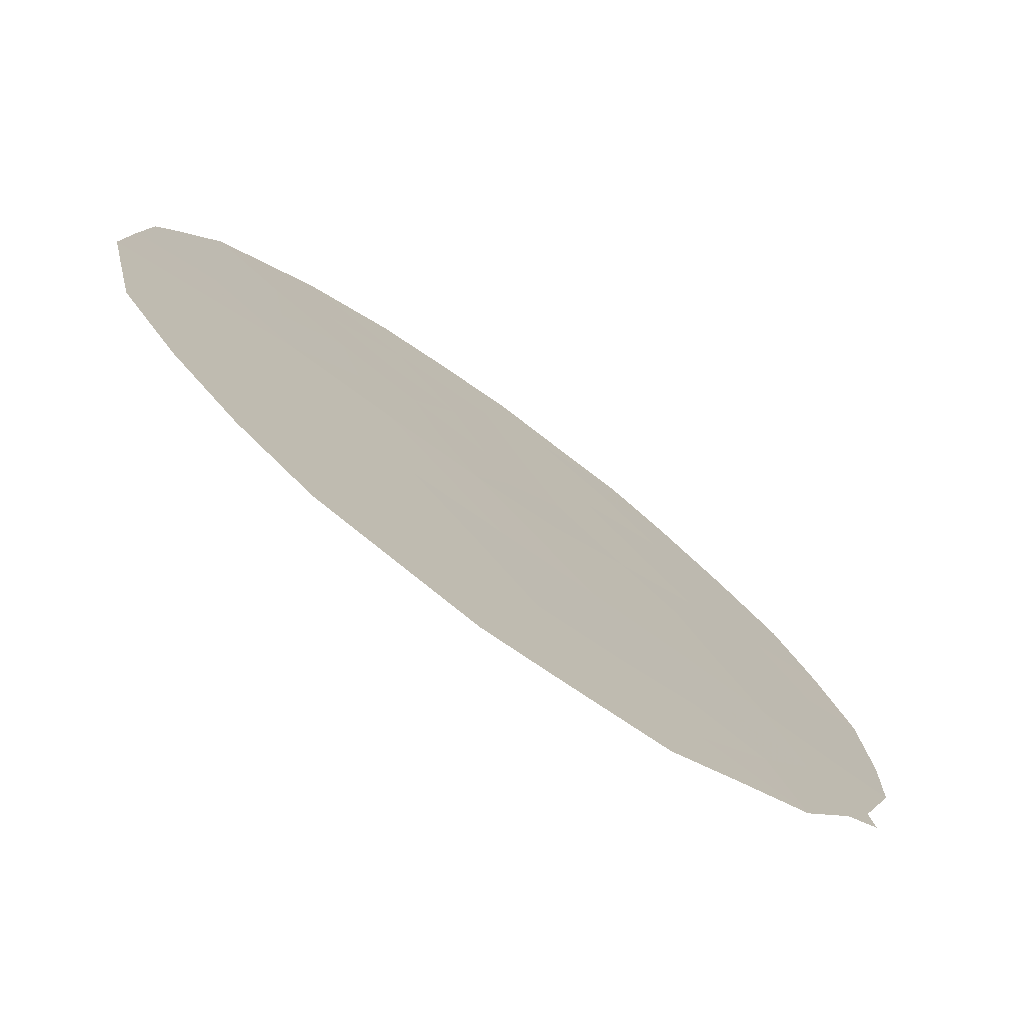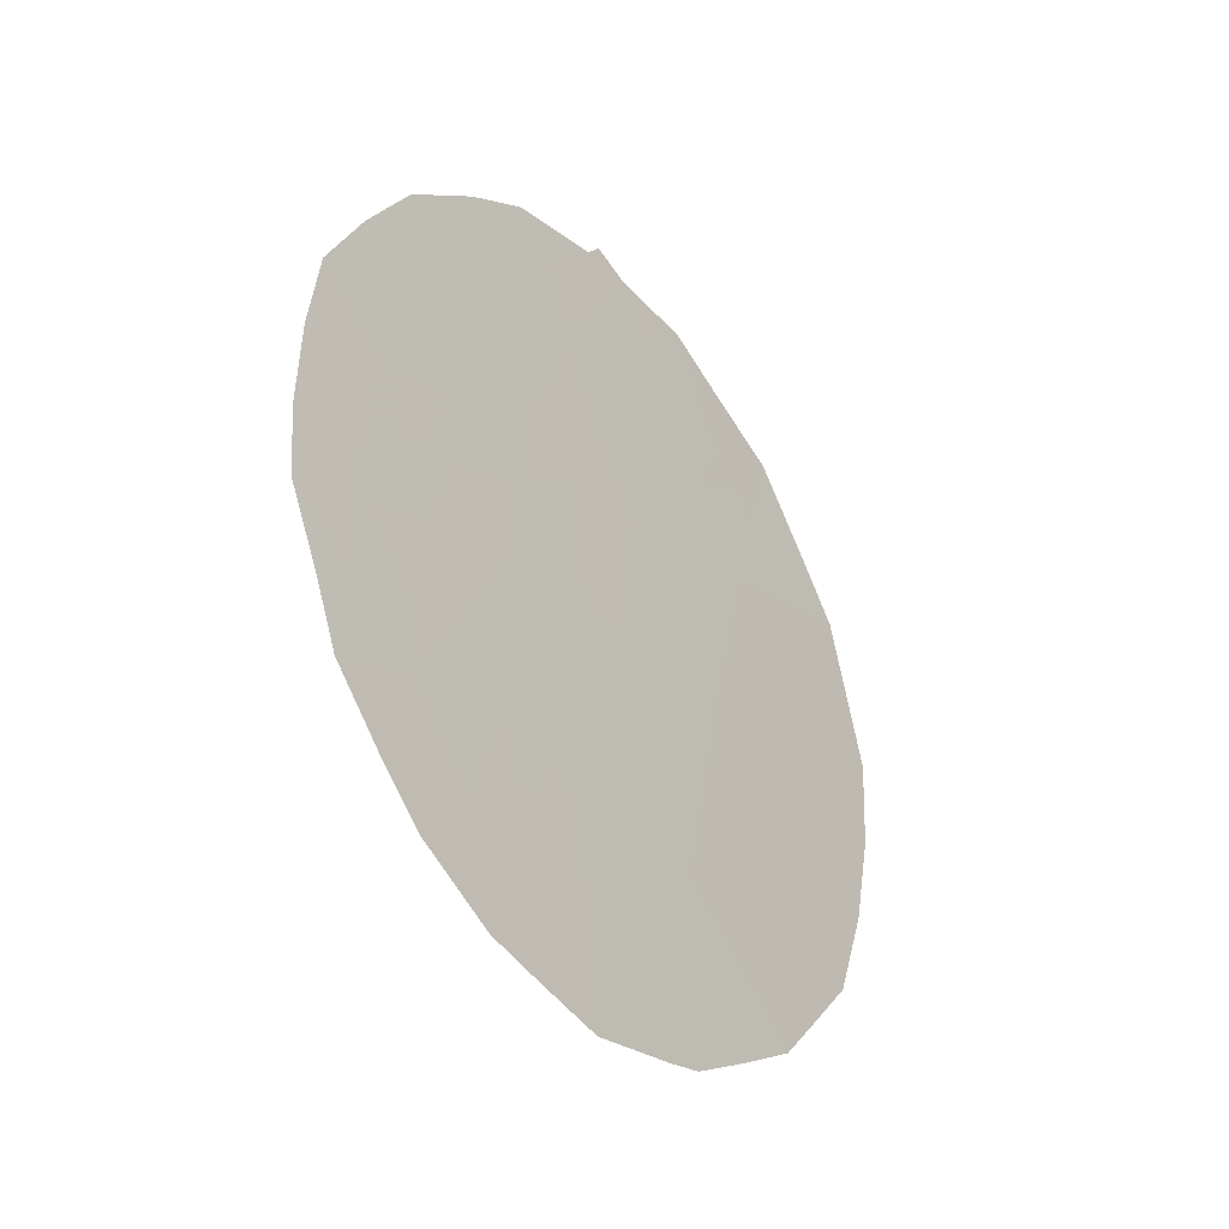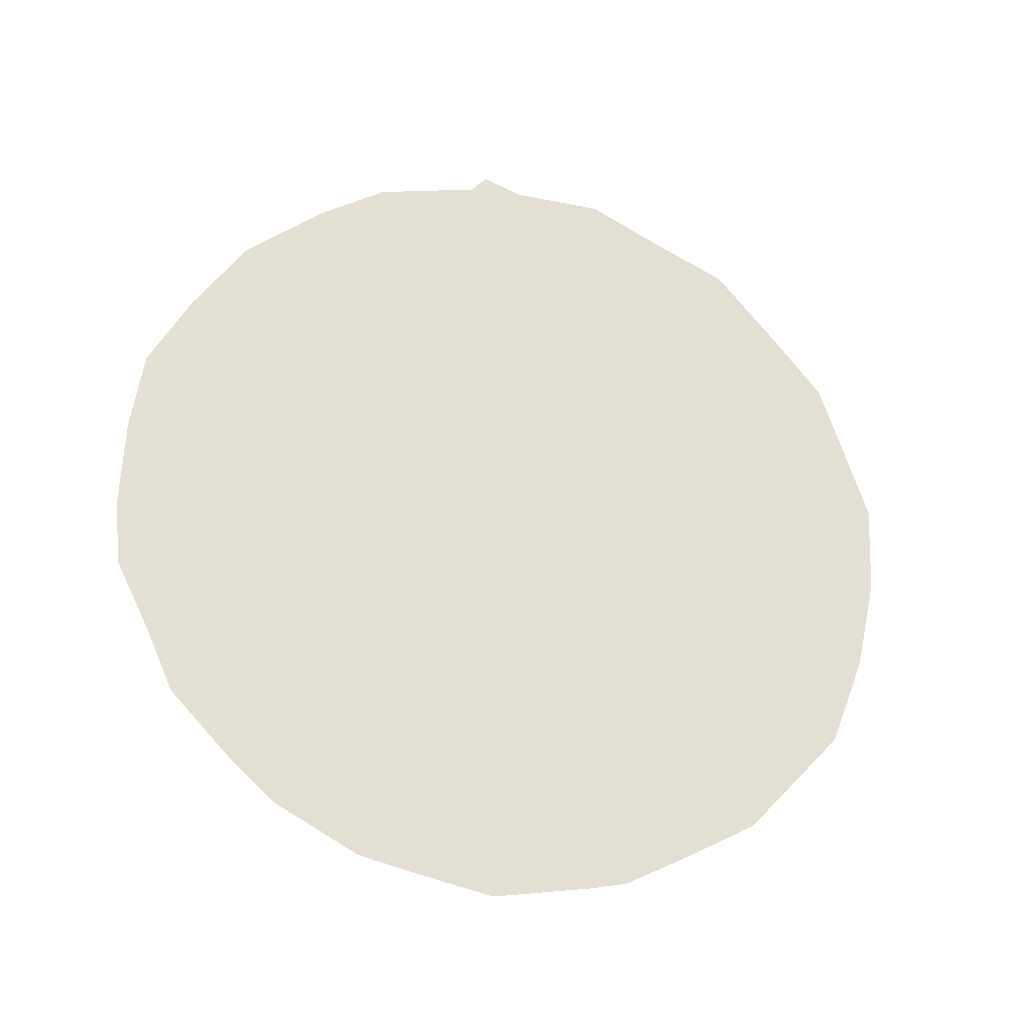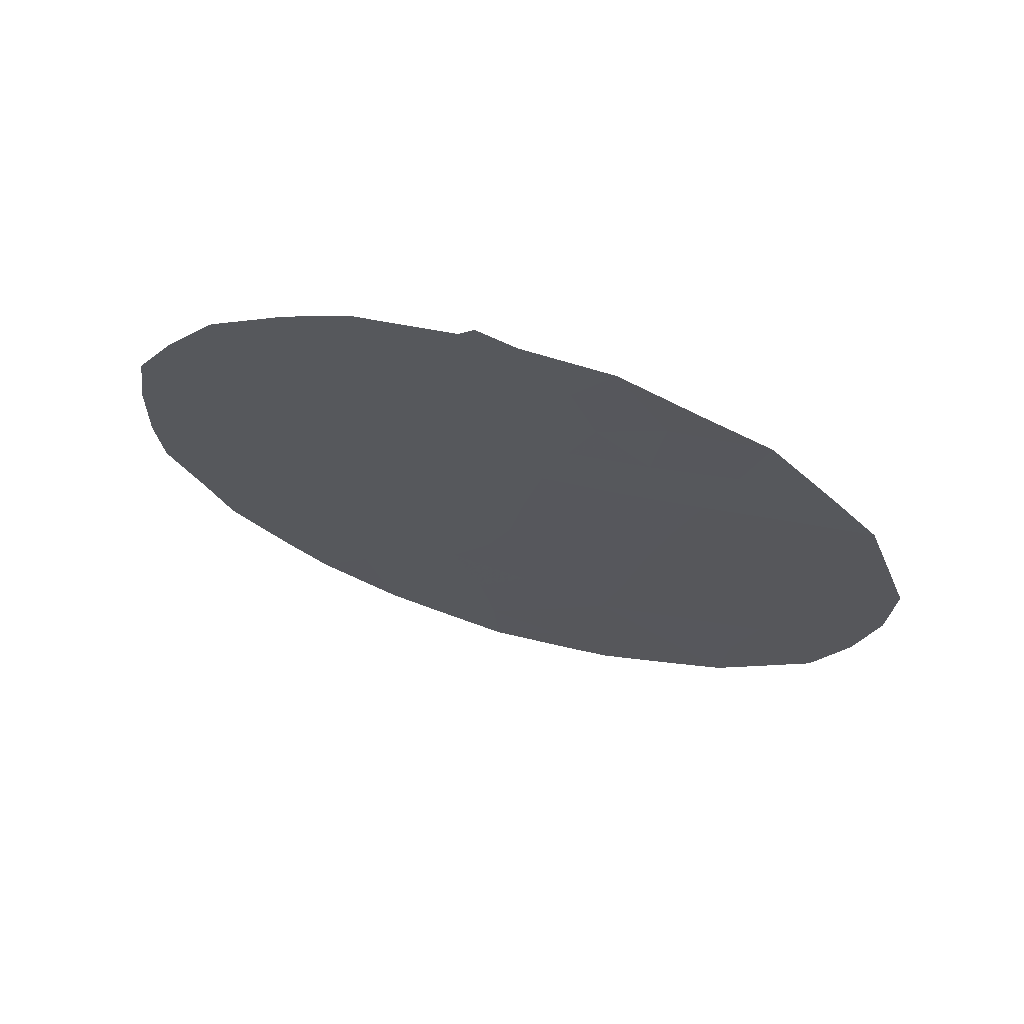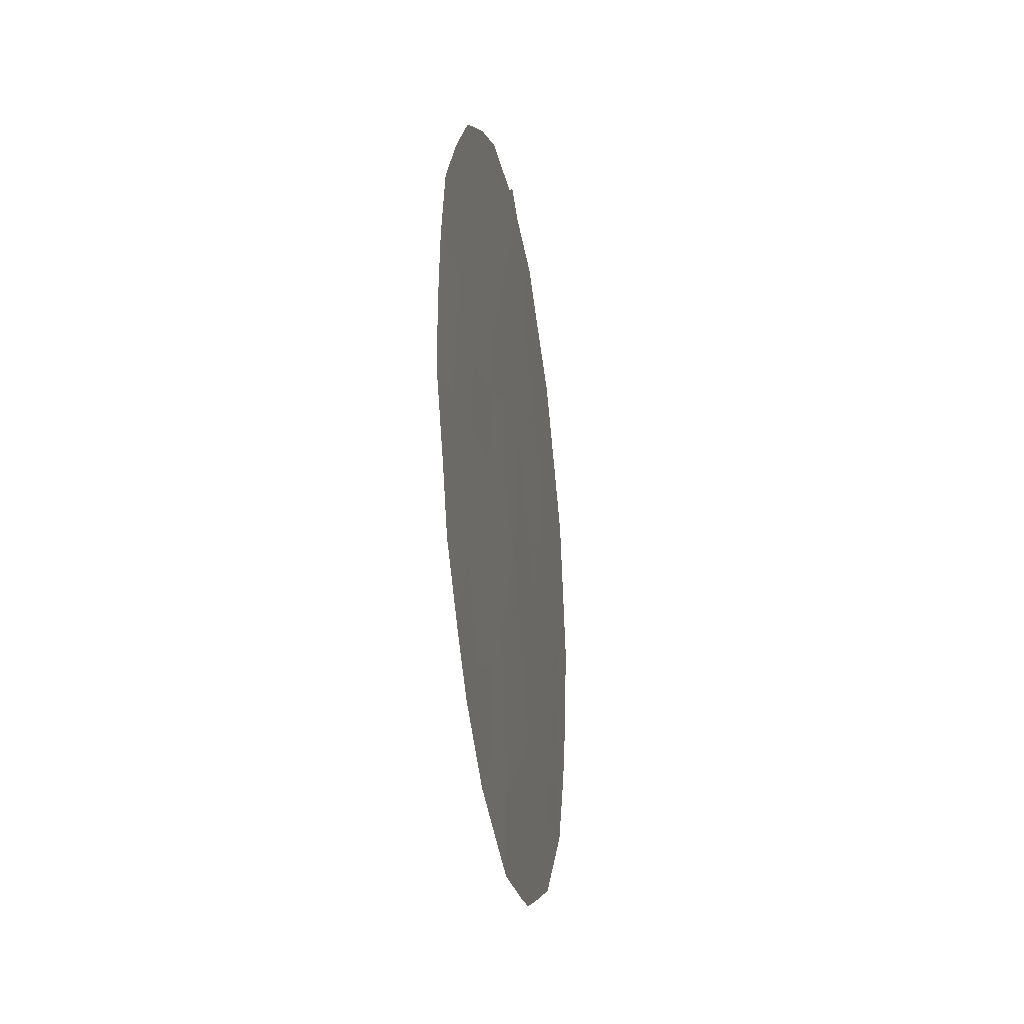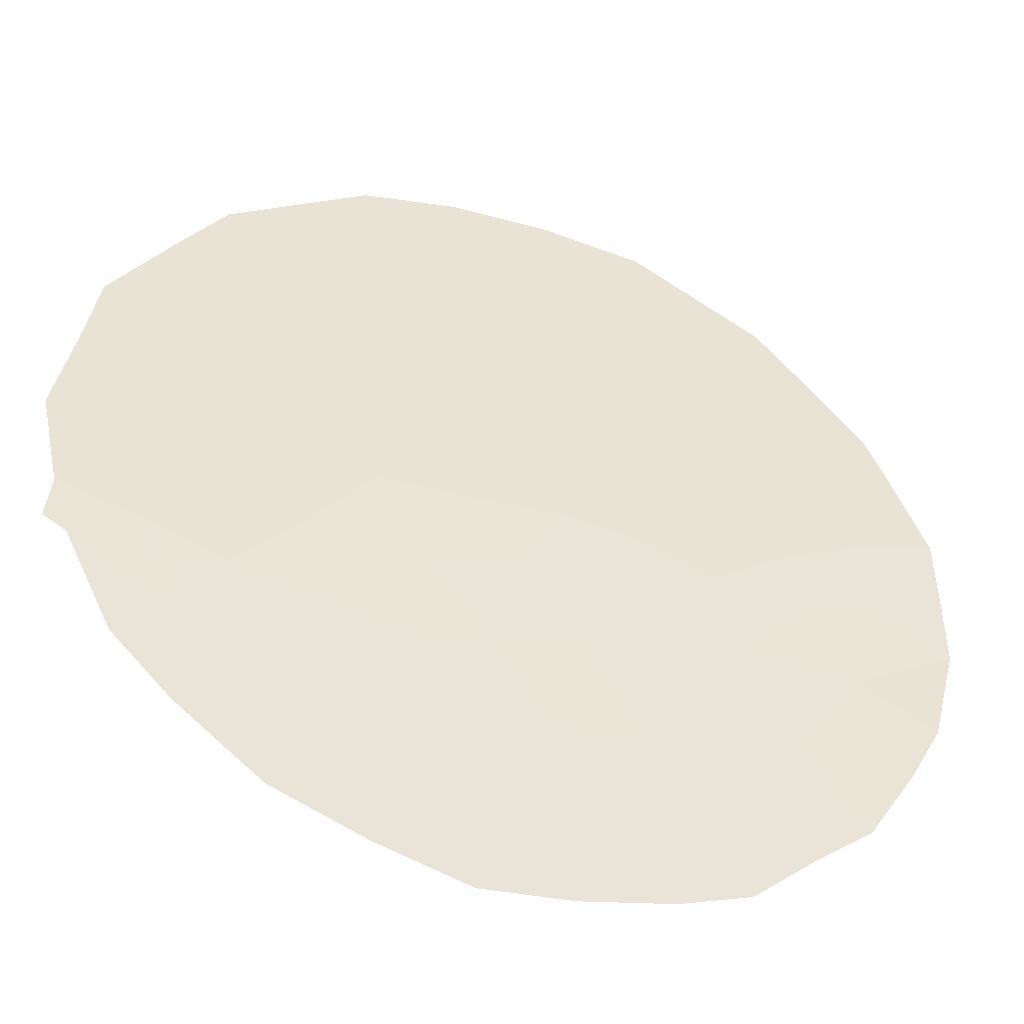
<metadata>
{"format":"obj","ext":"obj","renderer":"f3d","projection":"perspective","resolution":1024,"background":"white","views":[{"elev":57.0,"azim":137.7,"up":"+Z"},{"elev":-36.3,"azim":-106.8,"up":"+Y"},{"elev":-26.8,"azim":-68.8,"up":"+Y"},{"elev":68.1,"azim":-37.5,"up":"+Y"},{"elev":-32.1,"azim":-134.6,"up":"+Y"},{"elev":-6.6,"azim":-112.7,"up":"+Z"}]}
</metadata>
<code>
v -64.75 9.245 61.72
v -66.41 6.915 59.39
v -66.56 5.075 59.16
v -62.84 7.875 64.29
v -64 7.456 62.71
v -64.68 3.911 61.73
v -63.44 3.484 63.42
v -65.24 5.674 60.98
v -65.23 7.521 61.03
v -65.96 3.634 59.97
v -64.34 1.978 62.15
v -63.65 9.232 63.21
v -62.03 6.343 65.36
v -63.16 5.733 63.82
v -64.22 5.451 62.38
v -66 8.883 59.98
v -66.98 7.55 58.61
v -66.68 8.452 59.03
v -65.31 10.54 60.97
v -64.59 10.81 61.96
v -63.62 1.236 63.13
v -63.34 1.332 63.51
v -62.39 2.177 64.81
v -66.59 3.199 59.09
v -66.79 3.915 58.83
v -67.04 4.756 58.5
v -64.48 11.01 62.11
v -64.2 10.84 62.49
v -61.68 8.389 65.87
v -65.24 1.415 60.91
v -64.84 1.251 61.46
v -64.3 1.051 62.19
v -65.84 1.958 60.1
v -61.71 3.403 65.75
v -65.77 10.07 60.32
v -67.08 5.571 58.44
v -67.06 6.587 58.48
v -61.31 6.653 66.34
v -61.33 5.585 66.29
v -63.56 10.8 63.36
v -63.01 10.35 64.1
v -62.02 9.064 65.42
v -62.5 9.971 64.78
v -66.32 9.337 59.55
v -65.77 7.248 60.27
v -65.85 6.311 60.16
v -66.49 6.003 59.26
v -65.57 4.688 60.52
v -66.15 4.482 59.72
v -65.97 5.394 59.98
v -63.82 8.422 62.97
v -64.4 8.344 62.18
v -64.16 9.253 62.52
v -63.89 2.692 62.78
v -63.36 2.298 63.49
v -63.8 1.748 62.88
v -64.95 4.767 61.37
v -65.27 3.887 60.92
v -62.82 3.85 64.26
v -62.34 3.204 64.89
v -62.88 2.789 64.17
v -66.18 2.469 59.65
v -62.66 8.957 64.55
v -63.26 8.64 63.74
v -63.19 9.749 63.85
v -62.44 7.082 64.82
v -62.26 8.142 65.09
v -61.87 7.351 65.6
v -64.86 2.22 61.45
v -64.98 3.15 61.3
v -64.46 2.963 62.01
v -64.64 7.291 61.83
v -64.99 8.312 61.37
v -62.03 2.816 65.3
v -61.47 4.476 66.09
v -63.42 7.627 63.5
v -65.22 6.692 61.03
v -62.73 4.933 64.4
v -62.61 6.015 64.58
v -62.19 5.334 65.12
v -63.58 6.59 63.28
v -63.7 5.541 63.09
v -64.13 6.423 62.53
v -64.67 6.188 61.77
v -64.68 5.4 61.75
v -64.4 4.656 62.13
v -65.36 9.186 60.87
v -64.09 3.715 62.53
v -61.49 7.496 66.11
v -61.73 5.746 65.75
v -63.84 10.02 62.97
v -65.46 2.694 60.63
v -63.01 6.806 64.04
v -61.79 4.977 65.66
v -65.59 8.193 60.54
v -62.88 1.729 64.14
v -63.84 4.546 62.89
v -63.28 4.645 63.64
v -66.26 7.877 59.61
v -64.43 10.11 62.17
v -66.49 4.07 59.24
v -65.06 10.03 61.3
v -62.18 4.225 65.13
f 45 46 2
f 48 49 50
f 100 102 20
f 51 52 53
f 54 55 56
f 32 56 21
f 57 58 48
f 59 60 61
f 26 101 25
f 63 64 65
f 3 49 101
f 100 20 28
f 66 67 68
f 92 69 30
f 70 71 69
f 11 32 31
f 52 72 73
f 92 30 33
f 103 34 60
f 51 64 76
f 8 46 77
f 78 79 80
f 81 82 83
f 72 83 84
f 57 85 86
f 1 87 102
f 3 26 36
f 54 71 88
f 2 37 17
f 68 29 89
f 43 65 41
f 70 92 58
f 93 81 76
f 80 90 94
f 79 93 66
f 28 20 27
f 63 65 43
f 95 87 73
f 11 56 32
f 16 44 35
f 12 53 91
f 61 96 55
f 99 95 45
f 88 86 97
f 59 98 78
f 82 98 97
f 8 84 85
f 45 9 77
f 47 46 50
f 8 48 50
f 48 10 49
f 50 49 3
f 102 19 20
f 12 51 53
f 51 5 52
f 53 52 1
f 11 54 56
f 54 7 55
f 56 55 22
f 56 22 21
f 8 57 48
f 57 6 58
f 48 58 10
f 7 59 61
f 59 103 60
f 61 60 23
f 62 24 10
f 24 25 101
f 63 4 64
f 65 64 12
f 13 66 68
f 66 4 67
f 68 67 29
f 31 69 11
f 69 31 30
f 92 70 69
f 70 6 71
f 69 71 11
f 1 52 73
f 52 5 72
f 73 72 9
f 60 34 74
f 60 74 23
f 5 51 76
f 51 12 64
f 76 64 4
f 8 50 46
f 50 3 47
f 77 46 45
f 78 14 79
f 5 81 83
f 81 14 82
f 83 82 15
f 77 72 84
f 72 5 83
f 84 83 15
f 6 57 86
f 57 8 85
f 86 85 15
f 35 87 16
f 47 36 37
f 36 47 3
f 2 47 37
f 7 54 88
f 54 11 71
f 88 71 6
f 13 68 38
f 89 38 68
f 13 38 90
f 39 90 38
f 65 12 91
f 65 91 40
f 65 40 41
f 6 70 58
f 58 92 10
f 33 62 92
f 62 10 92
f 4 93 76
f 93 14 81
f 76 81 5
f 103 80 94
f 94 90 39
f 94 75 103
f 75 94 39
f 13 79 66
f 79 14 93
f 66 93 4
f 4 63 67
f 67 63 42
f 29 67 42
f 42 63 43
f 99 18 16
f 16 18 44
f 1 102 100
f 53 100 91
f 9 95 73
f 95 16 87
f 73 87 1
f 100 28 91
f 40 91 28
f 7 61 55
f 61 23 96
f 55 96 22
f 99 16 95
f 45 95 9
f 7 88 97
f 88 6 86
f 97 86 15
f 59 7 98
f 78 98 14
f 15 82 97
f 82 14 98
f 97 98 7
f 8 77 84
f 77 9 72
f 85 84 15
f 2 46 47
f 99 17 18
f 10 24 101
f 17 99 2
f 1 100 53
f 99 45 2
f 3 101 26
f 19 102 35
f 103 75 34
f 102 87 35
f 103 59 78
f 78 80 103
f 80 79 13
f 80 13 90
f 10 101 49

</code>
